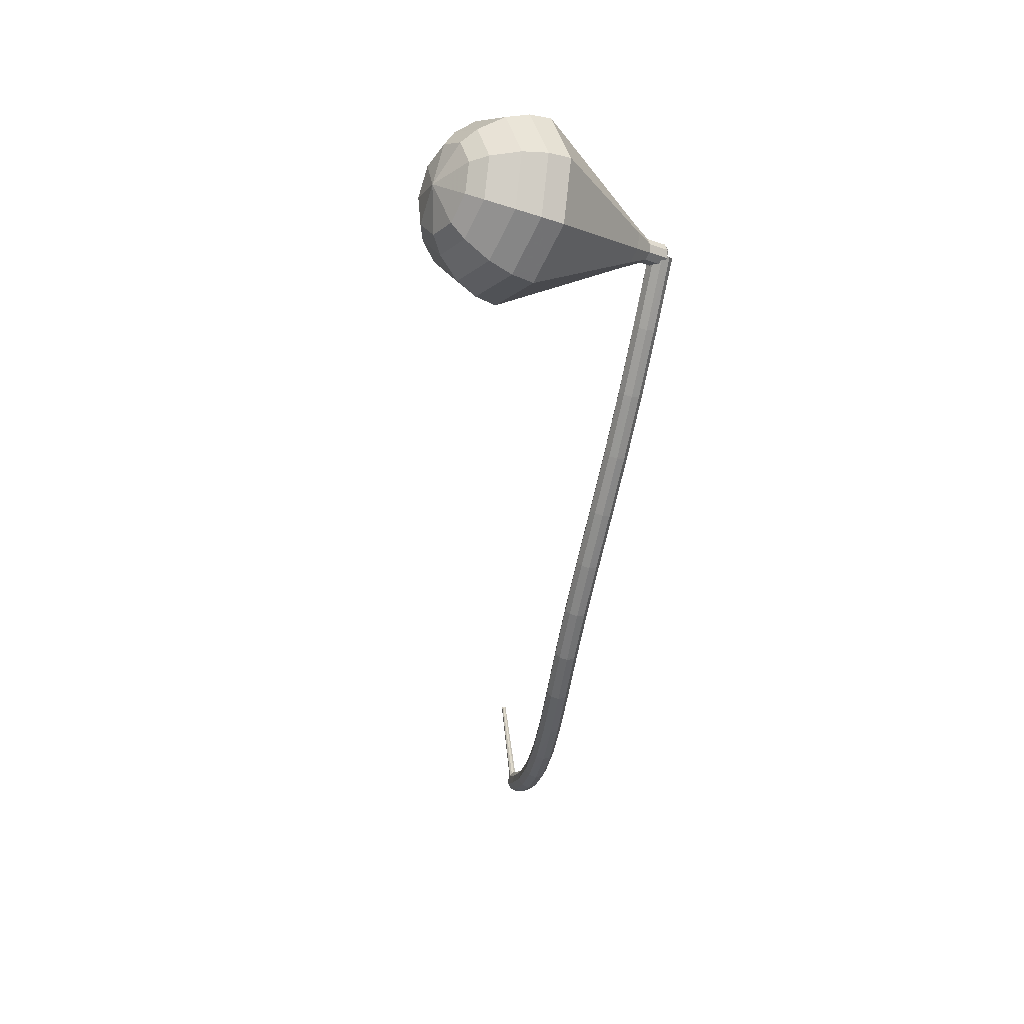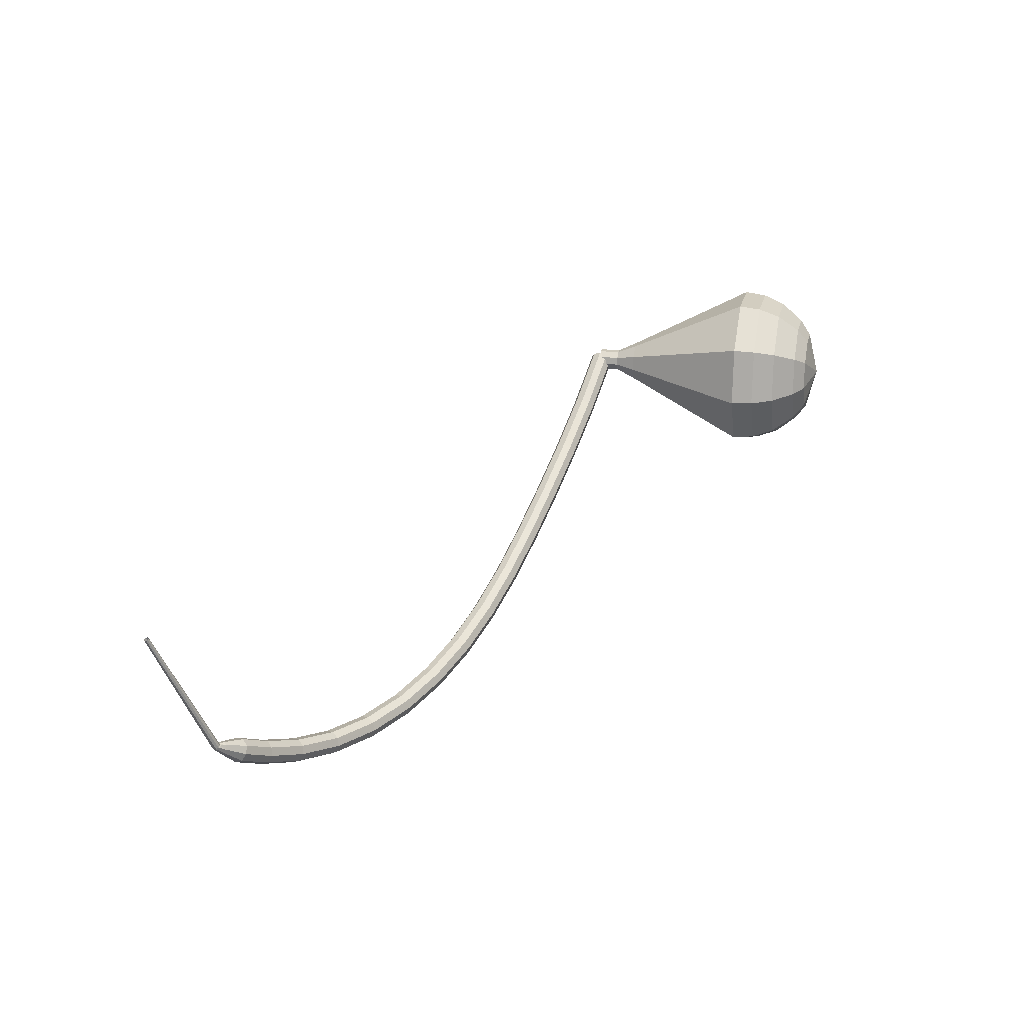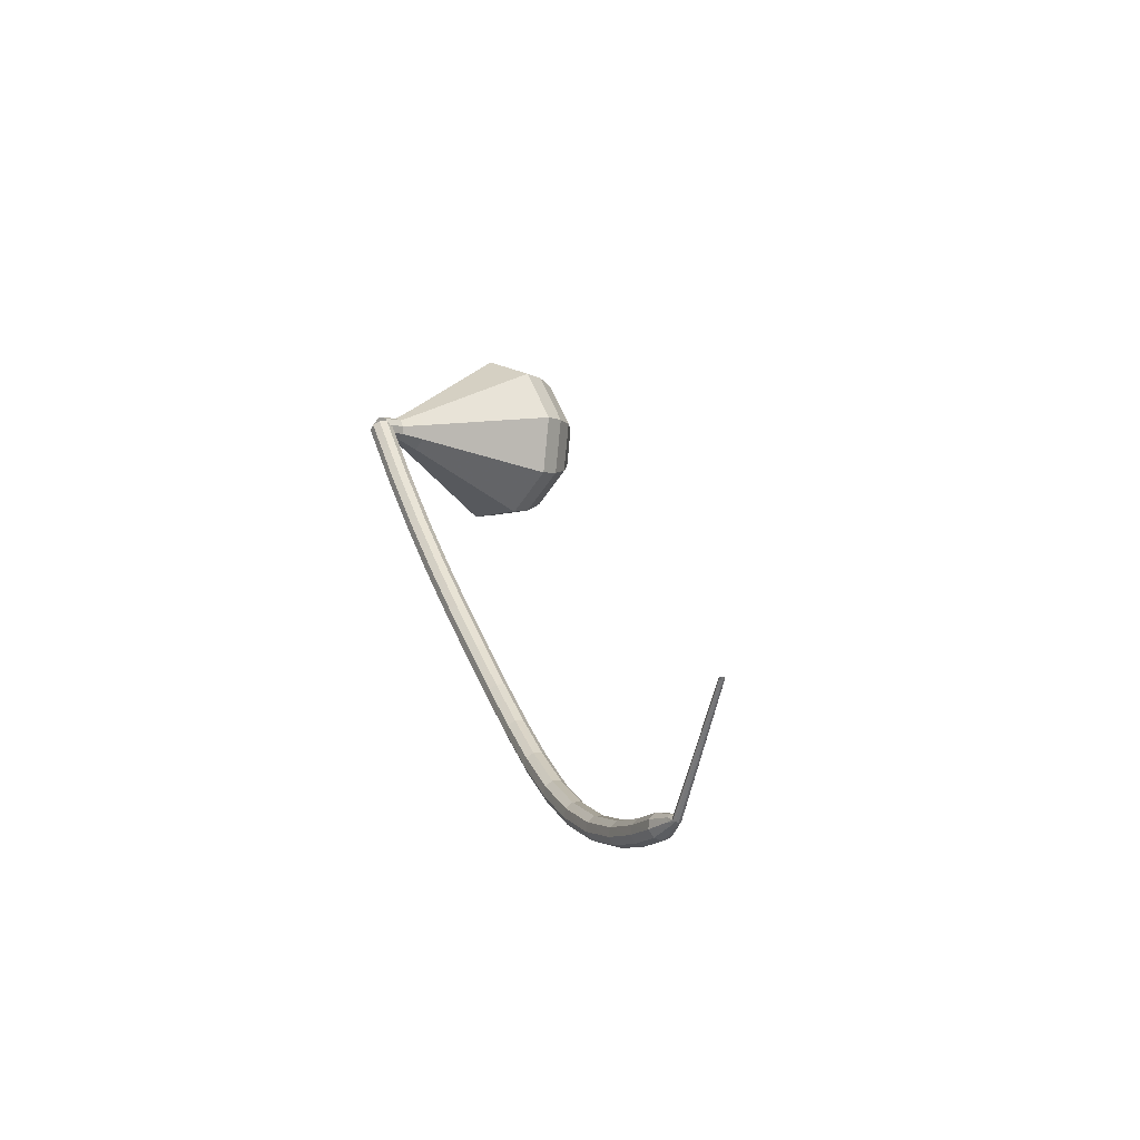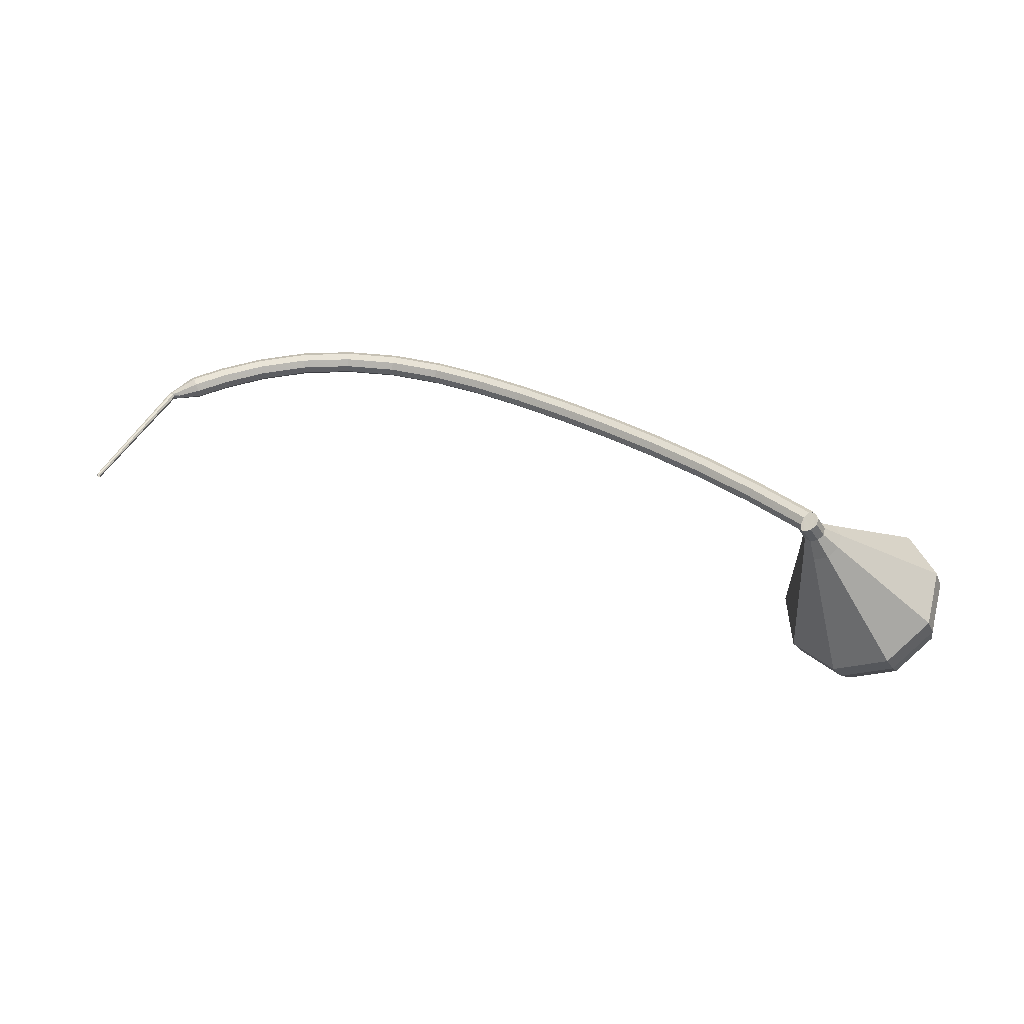
<metadata>
{"format":"obj","ext":"obj","renderer":"f3d","projection":"perspective","resolution":1024,"background":"white","views":[{"elev":-23.0,"azim":-95.9,"up":"+Y"},{"elev":7.3,"azim":131.2,"up":"+Y"},{"elev":0.8,"azim":71.1,"up":"+Y"},{"elev":48.3,"azim":173.4,"up":"+Z"}]}
</metadata>
<code>
g tube1
v 214.9 118 159.5
v 215.1 118.2 158.9
v 215.5 118.6 158.6
v 216 119.1 158.7
v 216.4 119.3 159.2
v 216.5 119.2 159.9
v 216.2 118.9 160.4
v 215.7 118.4 160.5
v 215.2 118.1 160.2
v 214.9 118 159.5
v 218.7 113.4 158.8
v 218.8 113.6 158.2
v 219.2 114.1 157.8
v 219.8 114.5 157.9
v 220.1 114.7 158.5
v 220.2 114.7 159.1
v 219.9 114.3 159.7
v 219.4 113.9 159.8
v 218.9 113.5 159.4
v 218.7 113.4 158.8
v 222.5 109.2 158.1
v 222.6 109.4 157.4
v 223 109.9 157.1
v 223.5 110.3 157.2
v 223.9 110.6 157.7
v 223.9 110.5 158.4
v 223.7 110.2 158.9
v 223.2 109.7 159.1
v 222.7 109.3 158.7
v 222.5 109.2 158.1
v 226.3 105.3 157.4
v 226.4 105.5 156.7
v 226.8 106 156.4
v 227.3 106.5 156.5
v 227.6 106.7 157
v 227.7 106.7 157.7
v 227.4 106.3 158.2
v 227 105.8 158.3
v 226.5 105.4 158
v 226.3 105.3 157.4
v 230.1 101.7 156.6
v 230.2 102 156
v 230.6 102.4 155.7
v 231 102.9 155.8
v 231.4 103.2 156.3
v 231.4 103.1 157
v 231.2 102.7 157.5
v 230.8 102.2 157.6
v 230.3 101.8 157.3
v 230.1 101.7 156.6
v 233.9 98.4 156
v 233.9 98.63 155.3
v 234.3 99.11 155
v 234.7 99.61 155.1
v 235.1 99.91 155.6
v 235.1 99.85 156.3
v 234.9 99.47 156.8
v 234.5 98.95 156.9
v 234.1 98.52 156.6
v 233.9 98.4 156
v 237.6 95.37 155.4
v 237.7 95.6 154.8
v 238 96.09 154.4
v 238.5 96.62 154.5
v 238.8 96.94 155.1
v 238.8 96.9 155.7
v 238.6 96.52 156.3
v 238.2 95.97 156.4
v 237.8 95.52 156
v 237.6 95.37 155.4
v 241.5 92.67 155
v 241.6 92.89 154.3
v 241.9 93.41 154
v 242.2 93.97 154.1
v 242.5 94.32 154.6
v 242.6 94.3 155.3
v 242.4 93.9 155.8
v 242 93.33 156
v 241.7 92.84 155.6
v 241.5 92.67 155
v 245.6 90.36 154.7
v 245.7 90.58 154.1
v 245.9 91.12 153.7
v 246.2 91.72 153.9
v 246.4 92.1 154.4
v 246.5 92.09 155.1
v 246.3 91.68 155.6
v 246 91.08 155.7
v 245.7 90.55 155.4
v 245.6 90.36 154.7
v 249.9 88.53 154.5
v 250 88.75 153.9
v 250.2 89.32 153.6
v 250.4 89.96 153.7
v 250.5 90.37 154.2
v 250.6 90.36 154.9
v 250.4 89.94 155.4
v 250.2 89.3 155.5
v 250 88.74 155.2
v 249.9 88.53 154.5
v 254.5 87.31 154.4
v 254.5 87.54 153.8
v 254.6 88.13 153.4
v 254.7 88.79 153.5
v 254.8 89.22 154.1
v 254.9 89.22 154.7
v 254.8 88.78 155.3
v 254.7 88.12 155.4
v 254.6 87.54 155
v 254.5 87.31 154.4
v 259.1 86.8 154.2
v 259.1 87.03 153.6
v 259.1 87.63 153.3
v 259.1 88.3 153.4
v 259.2 88.74 153.9
v 259.2 88.74 154.6
v 259.2 88.3 155.1
v 259.2 87.62 155.2
v 259.1 87.03 154.9
v 259.1 86.8 154.2
v 263.5 86.95 154
v 263.4 87.18 153.4
v 263.3 87.77 153.1
v 263.3 88.44 153.2
v 263.3 88.88 153.7
v 263.3 88.89 154.4
v 263.4 88.45 154.9
v 263.4 87.78 155
v 263.5 87.19 154.7
v 263.5 86.95 154
v 267.3 87.58 153.8
v 267.2 87.8 153.2
v 267 88.37 152.8
v 266.9 89.03 153
v 266.9 89.47 153.5
v 266.9 89.48 154.2
v 267 89.06 154.7
v 267.2 88.4 154.8
v 267.3 87.81 154.5
v 267.3 87.58 153.8
v 270.2 88.34 153.6
v 270.1 88.55 153
v 269.9 89.12 152.6
v 269.7 89.77 152.8
v 269.7 90.2 153.3
v 269.7 90.21 154
v 269.9 89.8 154.5
v 270 89.15 154.6
v 270.2 88.58 154.3
v 270.2 88.34 153.6
v 271.9 89.4 153.5
v 271.8 89.5 153.2
v 271.7 89.78 153
v 271.6 90.1 153
v 271.6 90.32 153.3
v 271.6 90.32 153.7
v 271.7 90.12 153.9
v 271.8 89.8 154
v 271.9 89.52 153.8
v 271.9 89.4 153.5
v 272.6 89.88 153.4
v 272.5 89.92 153.2
v 272.4 90.04 153.1
v 272.2 90.18 153.1
v 272.1 90.27 153.3
v 272.1 90.27 153.5
v 272.2 90.19 153.7
v 272.4 90.05 153.8
v 272.6 89.93 153.6
v 272.6 89.88 153.4
v 279.4 99.71 153.1
v 279.3 99.74 153
v 279.3 99.8 153
v 279.1 99.88 153
v 279.1 99.93 153.1
v 279.1 99.94 153.2
v 279.1 99.89 153.3
v 279.3 99.81 153.3
v 279.4 99.74 153.3
v 279.4 99.71 153.1
f 1 2 12
f 12 11 1
f 2 3 13
f 13 12 2
f 3 4 14
f 14 13 3
f 4 5 15
f 15 14 4
f 5 6 16
f 16 15 5
f 6 7 17
f 17 16 6
f 7 8 18
f 18 17 7
f 8 9 19
f 19 18 8
f 9 10 20
f 20 19 9
f 11 12 22
f 22 21 11
f 12 13 23
f 23 22 12
f 13 14 24
f 24 23 13
f 14 15 25
f 25 24 14
f 15 16 26
f 26 25 15
f 16 17 27
f 27 26 16
f 17 18 28
f 28 27 17
f 18 19 29
f 29 28 18
f 19 20 30
f 30 29 19
f 21 22 32
f 32 31 21
f 22 23 33
f 33 32 22
f 23 24 34
f 34 33 23
f 24 25 35
f 35 34 24
f 25 26 36
f 36 35 25
f 26 27 37
f 37 36 26
f 27 28 38
f 38 37 27
f 28 29 39
f 39 38 28
f 29 30 40
f 40 39 29
f 31 32 42
f 42 41 31
f 32 33 43
f 43 42 32
f 33 34 44
f 44 43 33
f 34 35 45
f 45 44 34
f 35 36 46
f 46 45 35
f 36 37 47
f 47 46 36
f 37 38 48
f 48 47 37
f 38 39 49
f 49 48 38
f 39 40 50
f 50 49 39
f 41 42 52
f 52 51 41
f 42 43 53
f 53 52 42
f 43 44 54
f 54 53 43
f 44 45 55
f 55 54 44
f 45 46 56
f 56 55 45
f 46 47 57
f 57 56 46
f 47 48 58
f 58 57 47
f 48 49 59
f 59 58 48
f 49 50 60
f 60 59 49
f 51 52 62
f 62 61 51
f 52 53 63
f 63 62 52
f 53 54 64
f 64 63 53
f 54 55 65
f 65 64 54
f 55 56 66
f 66 65 55
f 56 57 67
f 67 66 56
f 57 58 68
f 68 67 57
f 58 59 69
f 69 68 58
f 59 60 70
f 70 69 59
f 61 62 72
f 72 71 61
f 62 63 73
f 73 72 62
f 63 64 74
f 74 73 63
f 64 65 75
f 75 74 64
f 65 66 76
f 76 75 65
f 66 67 77
f 77 76 66
f 67 68 78
f 78 77 67
f 68 69 79
f 79 78 68
f 69 70 80
f 80 79 69
f 71 72 82
f 82 81 71
f 72 73 83
f 83 82 72
f 73 74 84
f 84 83 73
f 74 75 85
f 85 84 74
f 75 76 86
f 86 85 75
f 76 77 87
f 87 86 76
f 77 78 88
f 88 87 77
f 78 79 89
f 89 88 78
f 79 80 90
f 90 89 79
f 81 82 92
f 92 91 81
f 82 83 93
f 93 92 82
f 83 84 94
f 94 93 83
f 84 85 95
f 95 94 84
f 85 86 96
f 96 95 85
f 86 87 97
f 97 96 86
f 87 88 98
f 98 97 87
f 88 89 99
f 99 98 88
f 89 90 100
f 100 99 89
f 91 92 102
f 102 101 91
f 92 93 103
f 103 102 92
f 93 94 104
f 104 103 93
f 94 95 105
f 105 104 94
f 95 96 106
f 106 105 95
f 96 97 107
f 107 106 96
f 97 98 108
f 108 107 97
f 98 99 109
f 109 108 98
f 99 100 110
f 110 109 99
f 101 102 112
f 112 111 101
f 102 103 113
f 113 112 102
f 103 104 114
f 114 113 103
f 104 105 115
f 115 114 104
f 105 106 116
f 116 115 105
f 106 107 117
f 117 116 106
f 107 108 118
f 118 117 107
f 108 109 119
f 119 118 108
f 109 110 120
f 120 119 109
f 111 112 122
f 122 121 111
f 112 113 123
f 123 122 112
f 113 114 124
f 124 123 113
f 114 115 125
f 125 124 114
f 115 116 126
f 126 125 115
f 116 117 127
f 127 126 116
f 117 118 128
f 128 127 117
f 118 119 129
f 129 128 118
f 119 120 130
f 130 129 119
f 121 122 132
f 132 131 121
f 122 123 133
f 133 132 122
f 123 124 134
f 134 133 123
f 124 125 135
f 135 134 124
f 125 126 136
f 136 135 125
f 126 127 137
f 137 136 126
f 127 128 138
f 138 137 127
f 128 129 139
f 139 138 128
f 129 130 140
f 140 139 129
f 131 132 142
f 142 141 131
f 132 133 143
f 143 142 132
f 133 134 144
f 144 143 133
f 134 135 145
f 145 144 134
f 135 136 146
f 146 145 135
f 136 137 147
f 147 146 136
f 137 138 148
f 148 147 137
f 138 139 149
f 149 148 138
f 139 140 150
f 150 149 139
f 141 142 152
f 152 151 141
f 142 143 153
f 153 152 142
f 143 144 154
f 154 153 143
f 144 145 155
f 155 154 144
f 145 146 156
f 156 155 145
f 146 147 157
f 157 156 146
f 147 148 158
f 158 157 147
f 148 149 159
f 159 158 148
f 149 150 160
f 160 159 149
f 151 152 162
f 162 161 151
f 152 153 163
f 163 162 152
f 153 154 164
f 164 163 153
f 154 155 165
f 165 164 154
f 155 156 166
f 166 165 155
f 156 157 167
f 167 166 156
f 157 158 168
f 168 167 157
f 158 159 169
f 169 168 158
f 159 160 170
f 170 169 159
f 161 162 172
f 172 171 161
f 162 163 173
f 173 172 162
f 163 164 174
f 174 173 163
f 164 165 175
f 175 174 164
f 165 166 176
f 176 175 165
f 166 167 177
f 177 176 166
f 167 168 178
f 178 177 167
f 168 169 179
f 179 178 168
f 169 170 180
f 180 179 169
v 215.8 117.7 159.5
v 216.4 117.9 159.2
v 216.6 118.6 159.1
v 216.4 119.2 159.1
v 215.9 119.6 159.4
v 215.3 119.6 159.7
v 214.9 119.1 160
v 214.9 118.4 160
v 215.2 117.8 159.8
v 215.8 117.7 159.5
v 215.6 119.6 159.5
v 216.2 119.5 159.2
v 216.6 118.9 159.1
v 216.5 118.2 159.1
v 216.1 117.7 159.4
v 215.5 117.7 159.7
v 215 118.1 159.9
v 214.8 118.7 160
v 215.1 119.4 159.8
v 215.6 119.6 159.5
v 214.8 119.6 158
v 215.4 119.4 157.7
v 215.7 118.8 157.5
v 215.7 118.1 157.6
v 215.3 117.7 157.8
v 214.7 117.6 158.1
v 214.2 118 158.4
v 214 118.7 158.4
v 214.2 119.3 158.3
v 214.8 119.6 158
v 213.9 120.4 156.4
v 215 120 155.8
v 215.6 119 155.5
v 215.6 117.7 155.6
v 214.8 116.8 156.1
v 213.6 116.7 156.7
v 212.7 117.4 157.2
v 212.4 118.7 157.3
v 212.8 119.8 157
v 213.9 120.4 156.4
v 212.9 121.2 154.8
v 214.6 120.7 154
v 215.6 119.1 153.5
v 215.5 117.2 153.7
v 214.3 115.9 154.4
v 212.6 115.7 155.3
v 211.2 116.8 156
v 210.7 118.7 156.1
v 211.4 120.4 155.7
v 212.9 121.2 154.8
v 212 122.1 153.3
v 214.2 121.4 152.1
v 215.5 119.3 151.5
v 215.4 116.7 151.7
v 213.8 114.9 152.7
v 211.6 114.7 153.9
v 209.7 116.2 154.8
v 209.1 118.7 155
v 210 121 154.4
v 212 122.1 153.3
v 210.1 123.8 150.1
v 213.4 122.8 148.4
v 215.4 119.6 147.5
v 215.2 115.8 147.8
v 212.9 113.1 149.2
v 209.5 112.7 151
v 206.7 114.9 152.4
v 205.7 118.7 152.8
v 207.1 122.1 151.8
v 210.1 123.8 150.1
v 208.3 125.5 147
v 212.7 124.1 144.7
v 215.3 119.9 143.5
v 215.1 114.8 143.9
v 211.9 111.2 145.8
v 207.4 110.8 148.2
v 203.7 113.7 150.1
v 202.4 118.7 150.5
v 204.2 123.3 149.3
v 208.3 125.5 147
v 207.4 125.1 145.3
v 211.7 123.8 143.1
v 214.3 119.8 142
v 214 114.8 142.4
v 211 111.3 144.2
v 206.6 110.9 146.5
v 203 113.8 148.3
v 201.7 118.6 148.7
v 203.5 123.1 147.6
v 207.4 125.1 145.3
v 206.6 124.3 143.7
v 210.4 123.1 141.7
v 212.7 119.5 140.7
v 212.5 115.1 141
v 209.8 111.9 142.6
v 205.9 111.6 144.8
v 202.6 114.1 146.4
v 201.5 118.4 146.7
v 203.1 122.4 145.7
v 206.6 124.3 143.7
v 205.9 122.7 142
v 208.8 121.8 140.5
v 210.5 119 139.7
v 210.3 115.6 140
v 208.3 113.2 141.2
v 205.3 113 142.9
v 202.8 114.9 144.1
v 202 118.2 144.4
v 203.2 121.3 143.6
v 205.9 122.7 142
v 205.6 121.3 141.2
v 207.7 120.7 140.1
v 209 118.6 139.5
v 208.8 116.2 139.7
v 207.3 114.4 140.6
v 205.1 114.2 141.8
v 203.3 115.6 142.7
v 202.7 118 142.9
v 203.6 120.3 142.3
v 205.6 121.3 141.2
v 205.5 117.7 140.4
v 205.5 117.7 140.4
v 205.5 117.7 140.4
v 205.5 117.7 140.4
v 205.5 117.7 140.4
v 205.5 117.7 140.4
v 205.5 117.7 140.4
v 205.5 117.7 140.4
v 205.5 117.7 140.4
v 205.5 117.7 140.4
f 181 182 192
f 192 191 181
f 182 183 193
f 193 192 182
f 183 184 194
f 194 193 183
f 184 185 195
f 195 194 184
f 185 186 196
f 196 195 185
f 186 187 197
f 197 196 186
f 187 188 198
f 198 197 187
f 188 189 199
f 199 198 188
f 189 190 200
f 200 199 189
f 191 192 202
f 202 201 191
f 192 193 203
f 203 202 192
f 193 194 204
f 204 203 193
f 194 195 205
f 205 204 194
f 195 196 206
f 206 205 195
f 196 197 207
f 207 206 196
f 197 198 208
f 208 207 197
f 198 199 209
f 209 208 198
f 199 200 210
f 210 209 199
f 201 202 212
f 212 211 201
f 202 203 213
f 213 212 202
f 203 204 214
f 214 213 203
f 204 205 215
f 215 214 204
f 205 206 216
f 216 215 205
f 206 207 217
f 217 216 206
f 207 208 218
f 218 217 207
f 208 209 219
f 219 218 208
f 209 210 220
f 220 219 209
f 211 212 222
f 222 221 211
f 212 213 223
f 223 222 212
f 213 214 224
f 224 223 213
f 214 215 225
f 225 224 214
f 215 216 226
f 226 225 215
f 216 217 227
f 227 226 216
f 217 218 228
f 228 227 217
f 218 219 229
f 229 228 218
f 219 220 230
f 230 229 219
f 221 222 232
f 232 231 221
f 222 223 233
f 233 232 222
f 223 224 234
f 234 233 223
f 224 225 235
f 235 234 224
f 225 226 236
f 236 235 225
f 226 227 237
f 237 236 226
f 227 228 238
f 238 237 227
f 228 229 239
f 239 238 228
f 229 230 240
f 240 239 229
f 231 232 242
f 242 241 231
f 232 233 243
f 243 242 232
f 233 234 244
f 244 243 233
f 234 235 245
f 245 244 234
f 235 236 246
f 246 245 235
f 236 237 247
f 247 246 236
f 237 238 248
f 248 247 237
f 238 239 249
f 249 248 238
f 239 240 250
f 250 249 239
f 241 242 252
f 252 251 241
f 242 243 253
f 253 252 242
f 243 244 254
f 254 253 243
f 244 245 255
f 255 254 244
f 245 246 256
f 256 255 245
f 246 247 257
f 257 256 246
f 247 248 258
f 258 257 247
f 248 249 259
f 259 258 248
f 249 250 260
f 260 259 249
f 251 252 262
f 262 261 251
f 252 253 263
f 263 262 252
f 253 254 264
f 264 263 253
f 254 255 265
f 265 264 254
f 255 256 266
f 266 265 255
f 256 257 267
f 267 266 256
f 257 258 268
f 268 267 257
f 258 259 269
f 269 268 258
f 259 260 270
f 270 269 259
f 261 262 272
f 272 271 261
f 262 263 273
f 273 272 262
f 263 264 274
f 274 273 263
f 264 265 275
f 275 274 264
f 265 266 276
f 276 275 265
f 266 267 277
f 277 276 266
f 267 268 278
f 278 277 267
f 268 269 279
f 279 278 268
f 269 270 280
f 280 279 269
f 271 272 282
f 282 281 271
f 272 273 283
f 283 282 272
f 273 274 284
f 284 283 273
f 274 275 285
f 285 284 274
f 275 276 286
f 286 285 275
f 276 277 287
f 287 286 276
f 277 278 288
f 288 287 277
f 278 279 289
f 289 288 278
f 279 280 290
f 290 289 279
f 281 282 292
f 292 291 281
f 282 283 293
f 293 292 282
f 283 284 294
f 294 293 283
f 284 285 295
f 295 294 284
f 285 286 296
f 296 295 285
f 286 287 297
f 297 296 286
f 287 288 298
f 298 297 287
f 288 289 299
f 299 298 288
f 289 290 300
f 300 299 289
f 291 292 302
f 302 301 291
f 292 293 303
f 303 302 292
f 293 294 304
f 304 303 293
f 294 295 305
f 305 304 294
f 295 296 306
f 306 305 295
f 296 297 307
f 307 306 296
f 297 298 308
f 308 307 297
f 298 299 309
f 309 308 298
f 299 300 310
f 310 309 299

</code>
